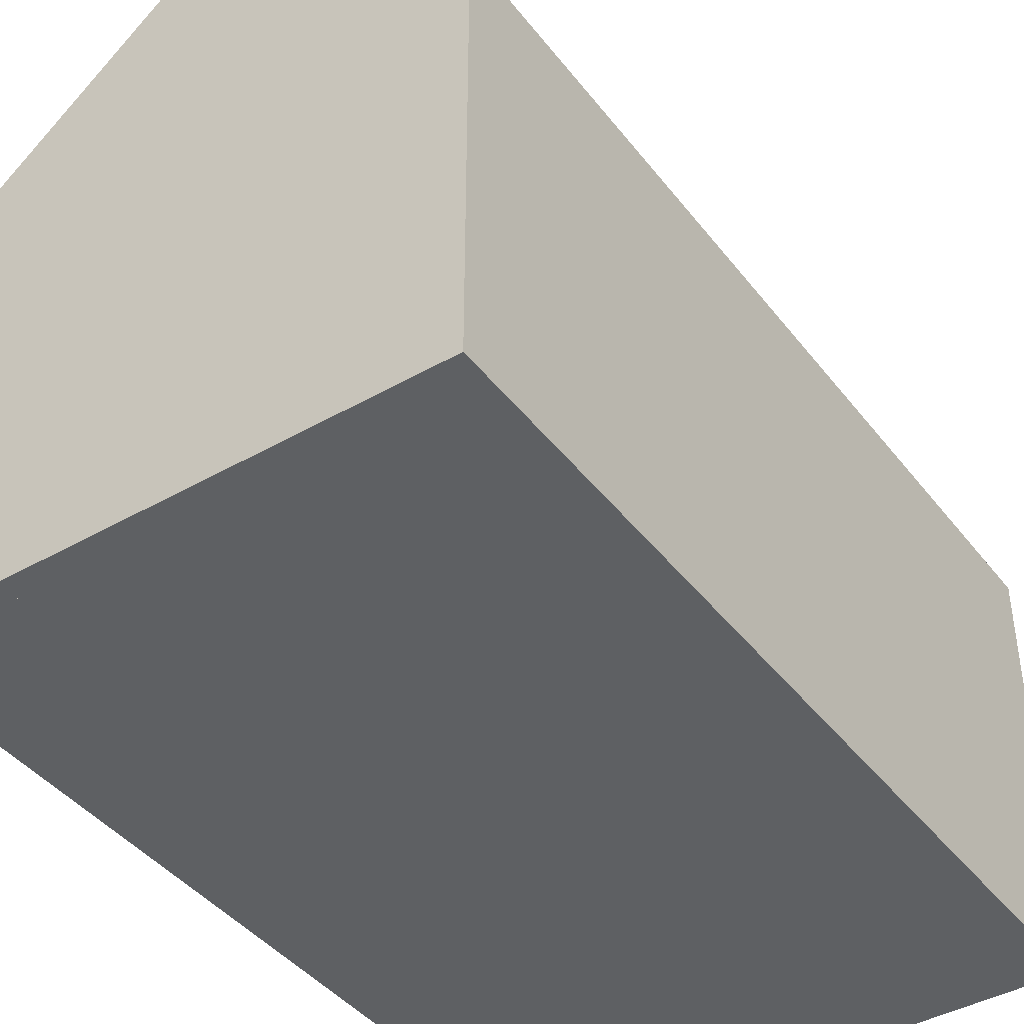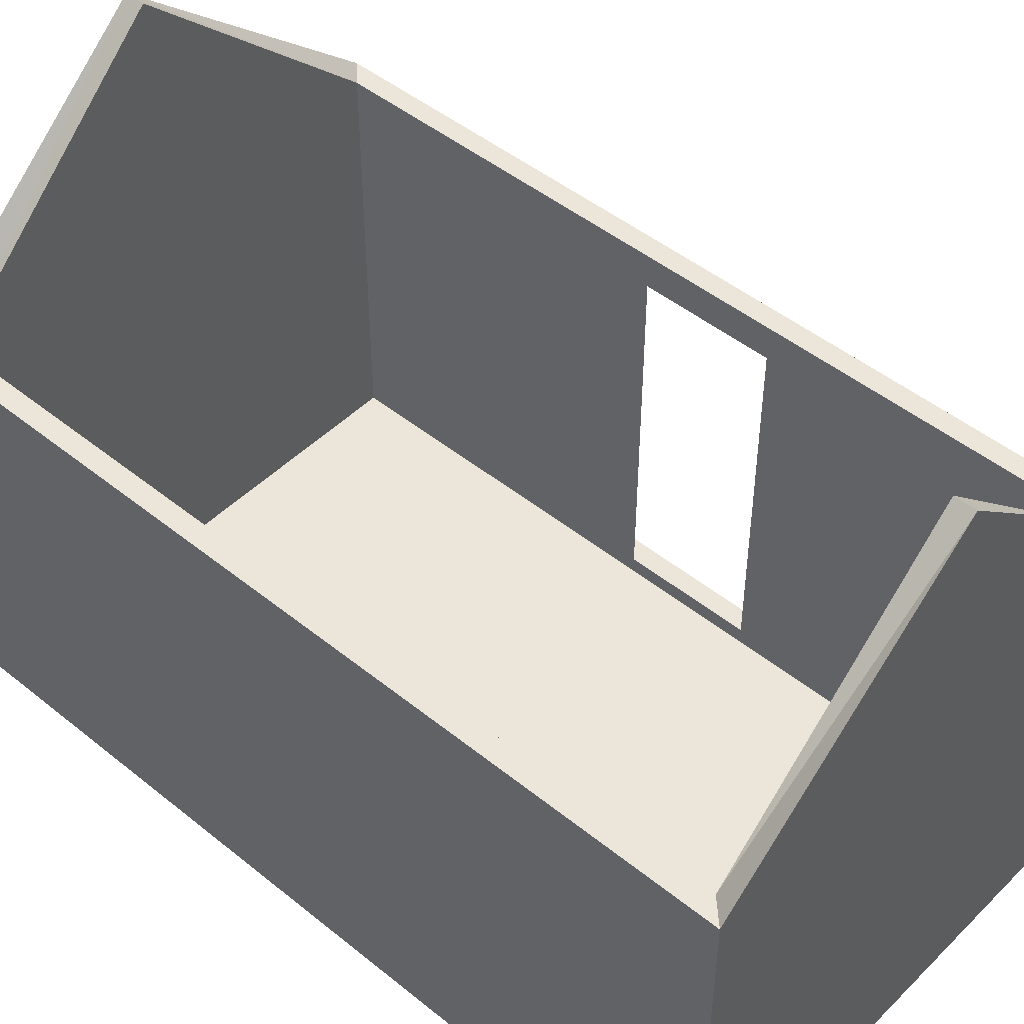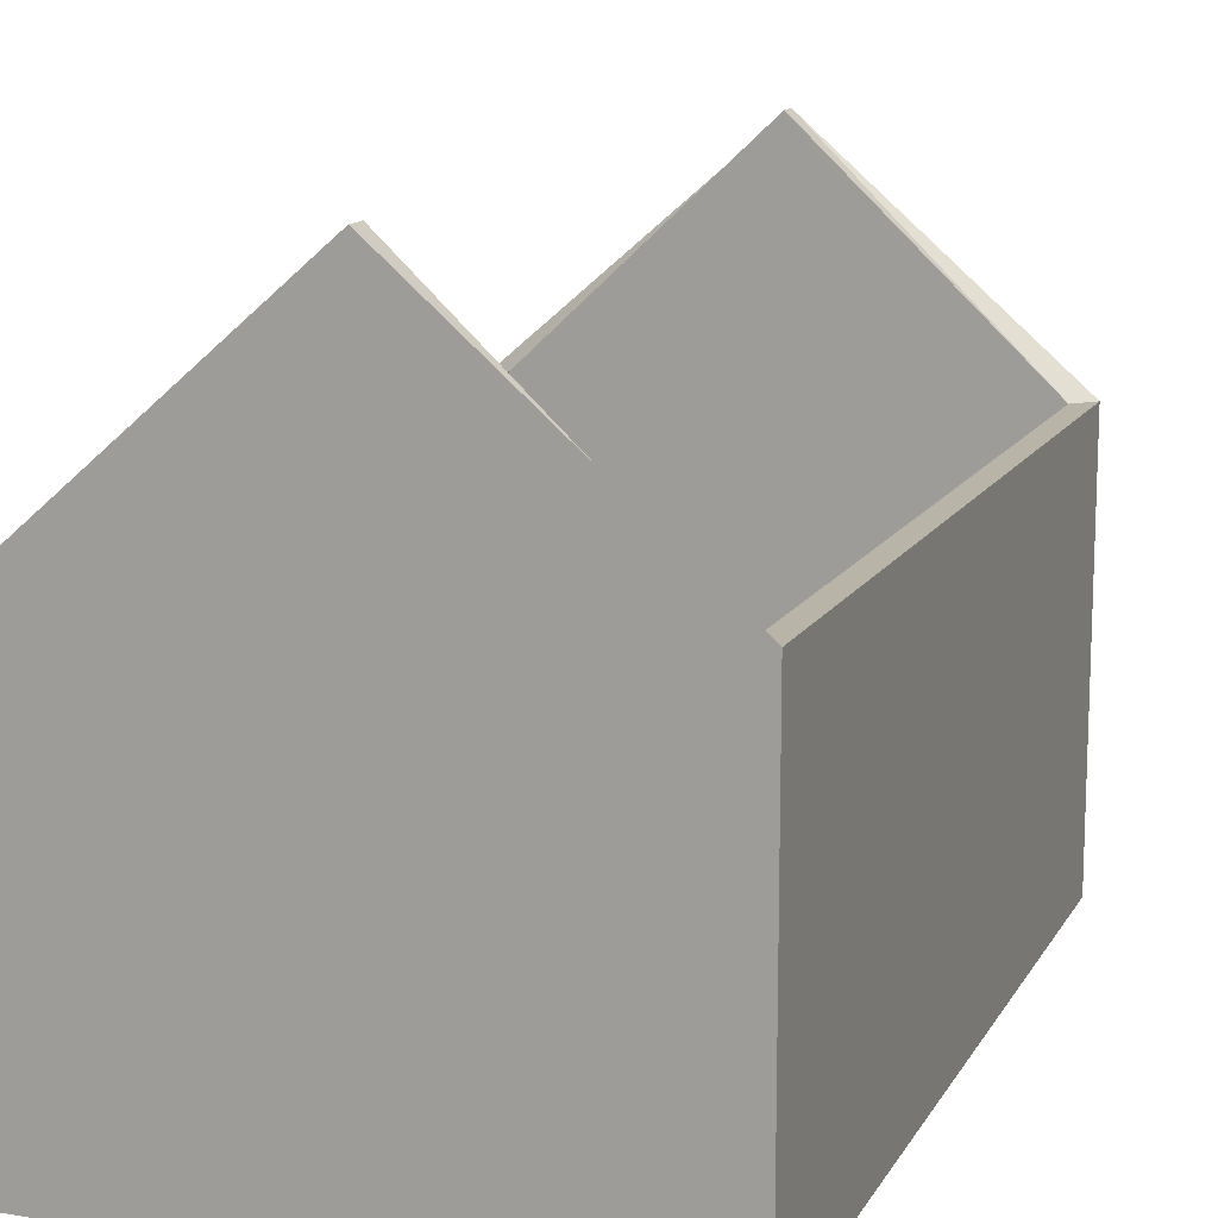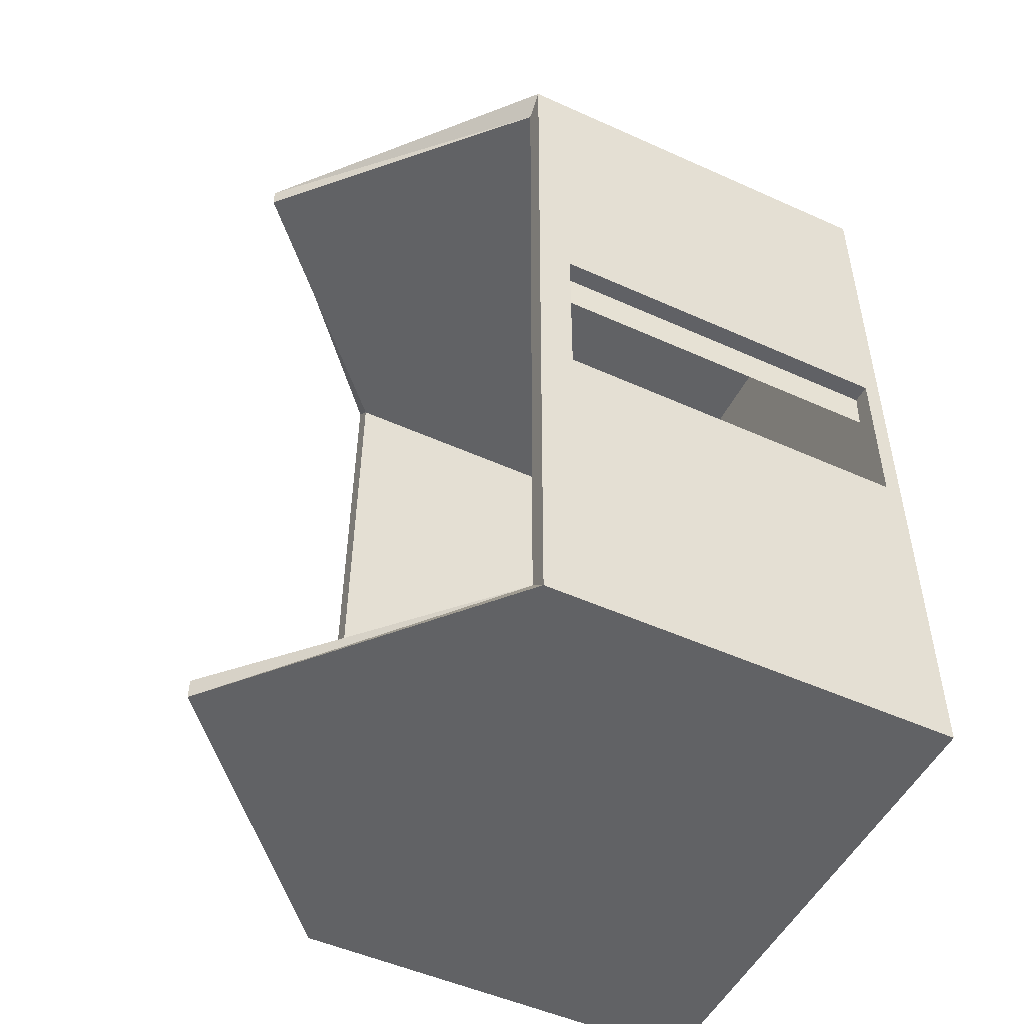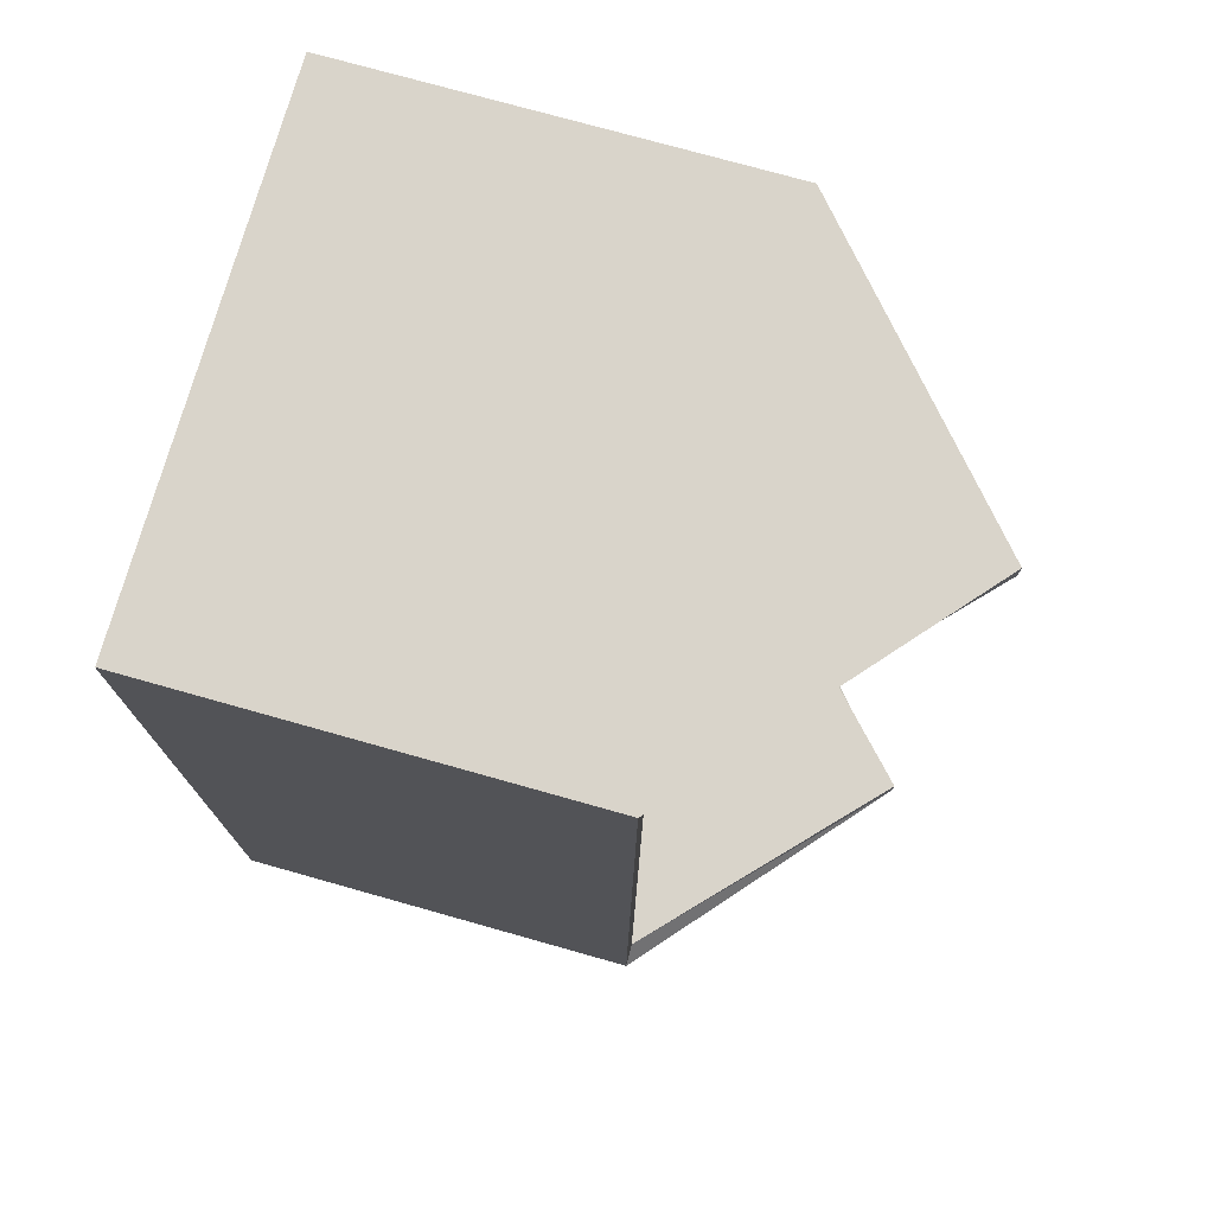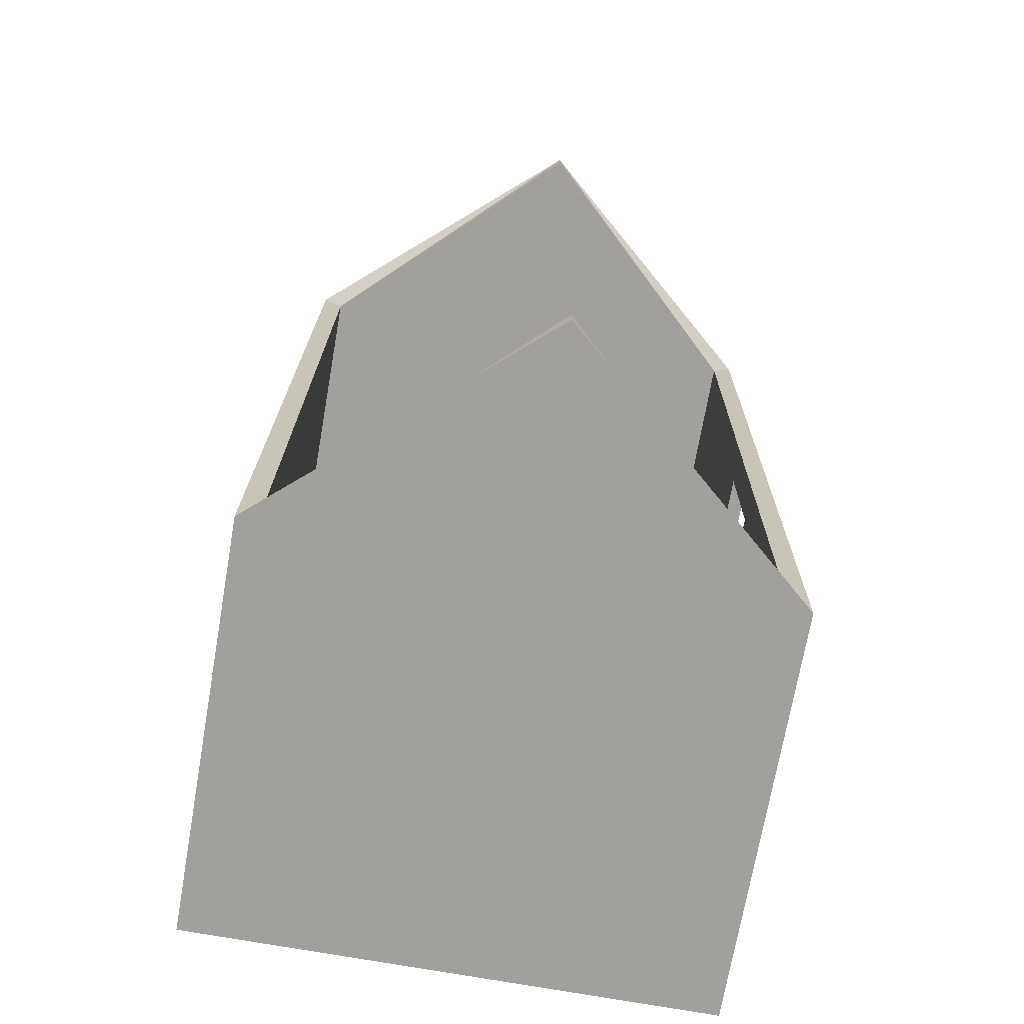
<metadata>
{"format":"obj","ext":"obj","renderer":"f3d","projection":"perspective","resolution":1024,"background":"white","views":[{"elev":-42.2,"azim":33.9,"up":"+Y"},{"elev":47.6,"azim":131.7,"up":"+Y"},{"elev":13.3,"azim":19.4,"up":"+Y"},{"elev":-51.1,"azim":-116.1,"up":"+Z"},{"elev":75.4,"azim":105.7,"up":"+Z"},{"elev":-71.6,"azim":170.1,"up":"+Z"}]}
</metadata>
<code>
o Room.004_temp.004
v -1.296 1.258 7.669
v 0.07406 4.86 9.636
v 0.07406 1.16 9.636
v 1.574 1.16 9.651
v 1.574 3.56 9.651
v -1.296 3.358 7.669
v 1.623 3.56 4.651
v 1.623 1.16 4.651
v 0.1227 4.86 4.637
v 0.1227 1.16 4.637
v -1.377 1.16 4.622
v -1.377 3.56 4.622
v -1.426 3.56 9.622
v -1.426 1.16 9.622
v 0.07522 4.86 9.516
v 0.07522 1.16 9.516
v 1.455 1.16 9.53
v 1.455 3.56 9.53
v 1.502 3.56 4.77
v 1.502 1.16 4.77
v 0.1216 4.86 4.756
v 0.1216 1.16 4.756
v -1.258 1.16 4.743
v -1.258 3.56 4.743
v -1.305 3.56 9.503
v -1.305 1.16 9.503
v -1.407 1.258 7.664
v -1.397 1.258 6.663
v -1.407 3.358 7.664
v -1.397 3.358 6.663
v -1.285 3.358 7.445
v -1.277 3.358 6.669
v -1.277 1.258 6.669
v -1.285 1.258 7.445
f 13 3 2
f 3 5 2
f 8 5 4
f 7 10 9
f 10 12 9
f 14 29 27
f 12 11 30
f 25 16 26
f 18 16 15
f 18 20 17
f 19 22 20
f 24 22 21
f 25 26 31
f 23 32 33
f 3 17 4
f 2 18 15
f 7 18 5
f 4 20 8
f 9 19 7
f 10 20 22
f 10 23 11
f 9 24 21
f 13 24 12
f 11 26 14
f 2 25 13
f 3 26 16
f 27 34 28
f 1 29 6
f 6 34 1
f 28 32 30
f 30 32 31
f 13 14 3
f 3 4 5
f 8 7 5
f 7 8 10
f 10 11 12
f 14 13 29
f 30 29 13
f 11 14 28
f 14 27 28
f 30 13 12
f 11 28 30
f 25 15 16
f 18 17 16
f 18 19 20
f 19 21 22
f 24 23 22
f 31 32 24
f 26 23 34
f 23 33 34
f 31 24 25
f 26 34 31
f 23 24 32
f 3 16 17
f 2 5 18
f 7 19 18
f 4 17 20
f 9 21 19
f 10 8 20
f 10 22 23
f 9 12 24
f 13 25 24
f 11 23 26
f 2 15 25
f 3 14 26
f 1 34 27
f 34 33 28
f 1 27 29
f 6 31 34
f 28 33 32
f 31 6 29
f 29 30 31
o Floor.004
v 0.07406 1.16 9.636
v 1.574 1.16 9.651
v 1.623 1.16 4.651
v 0.1227 1.16 4.637
v -1.377 1.16 4.622
v -1.426 1.16 9.622
f 38 39 40
f 40 35 38
f 35 36 38
f 36 37 38

</code>
